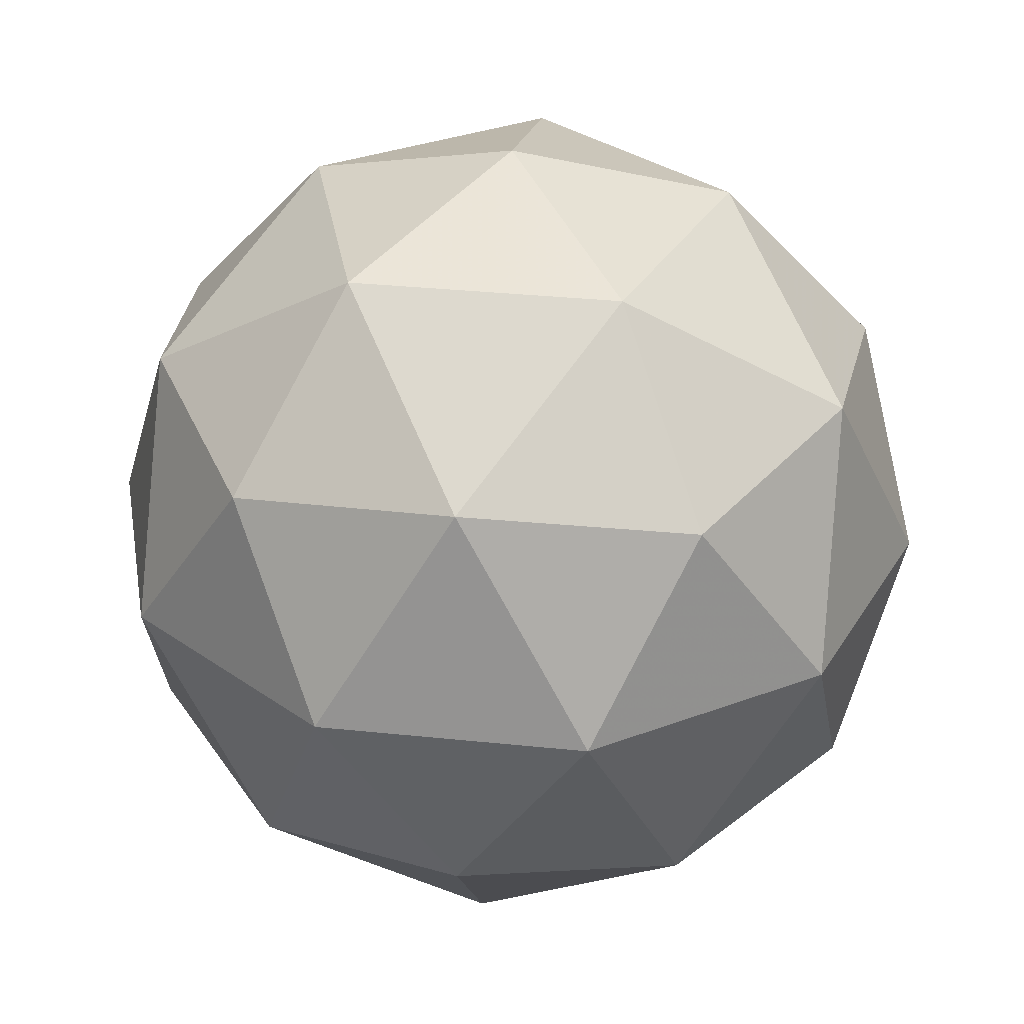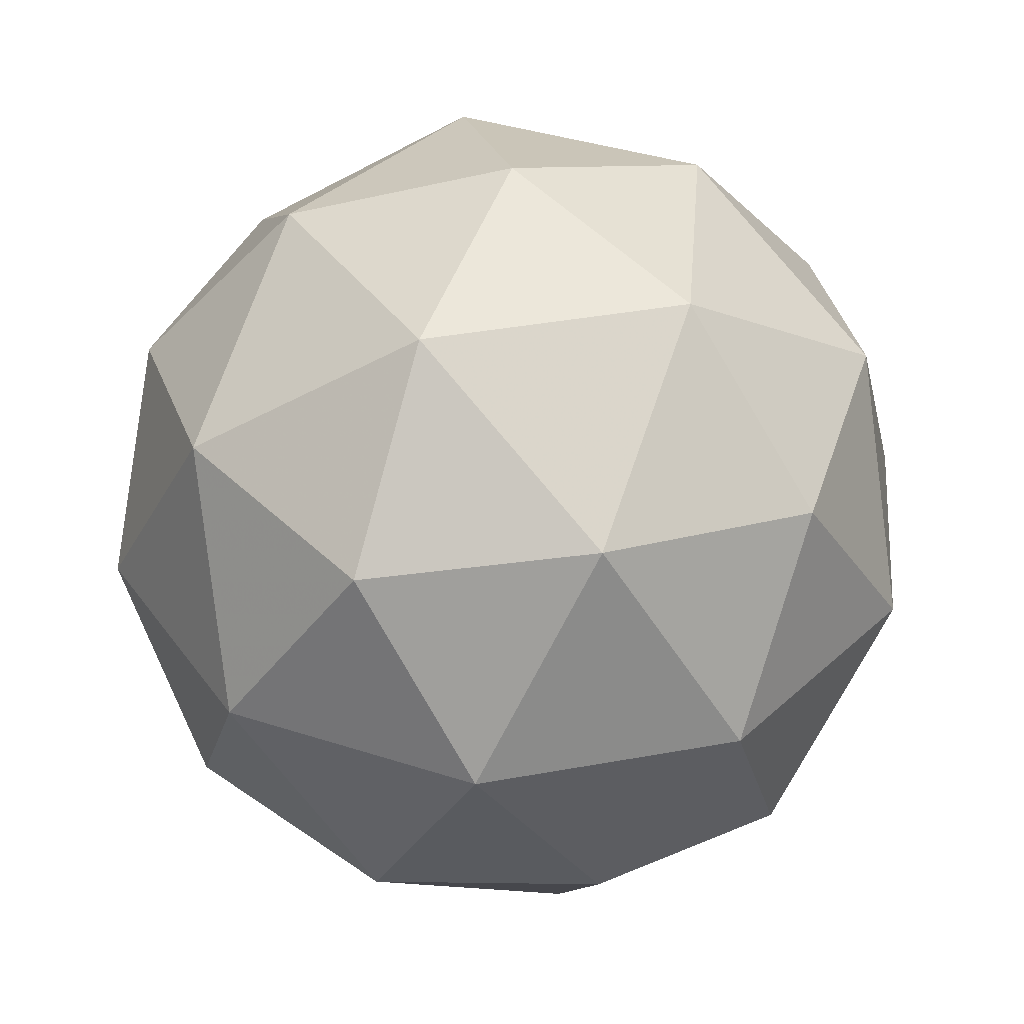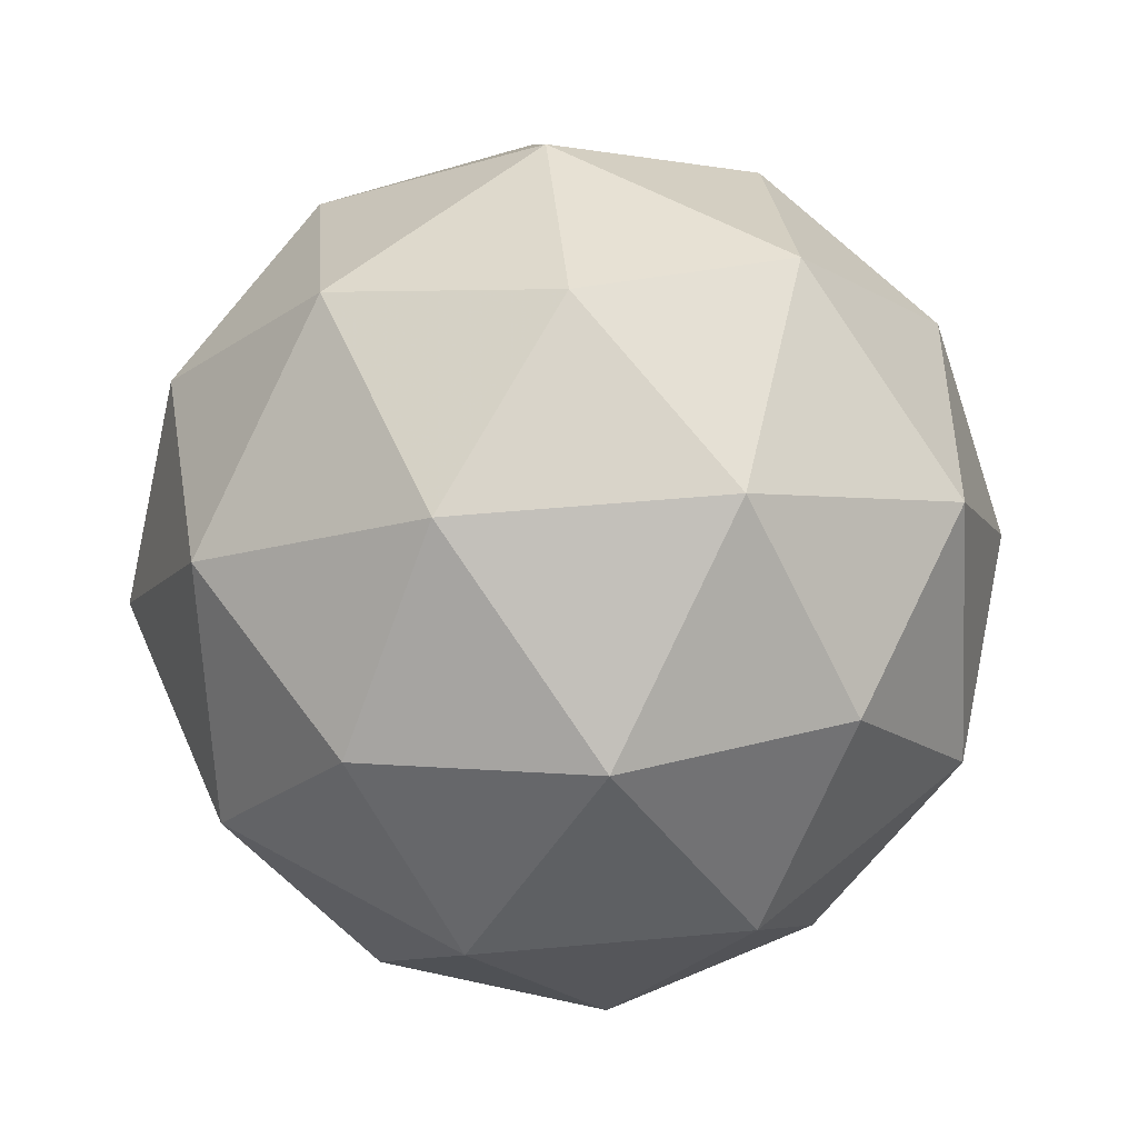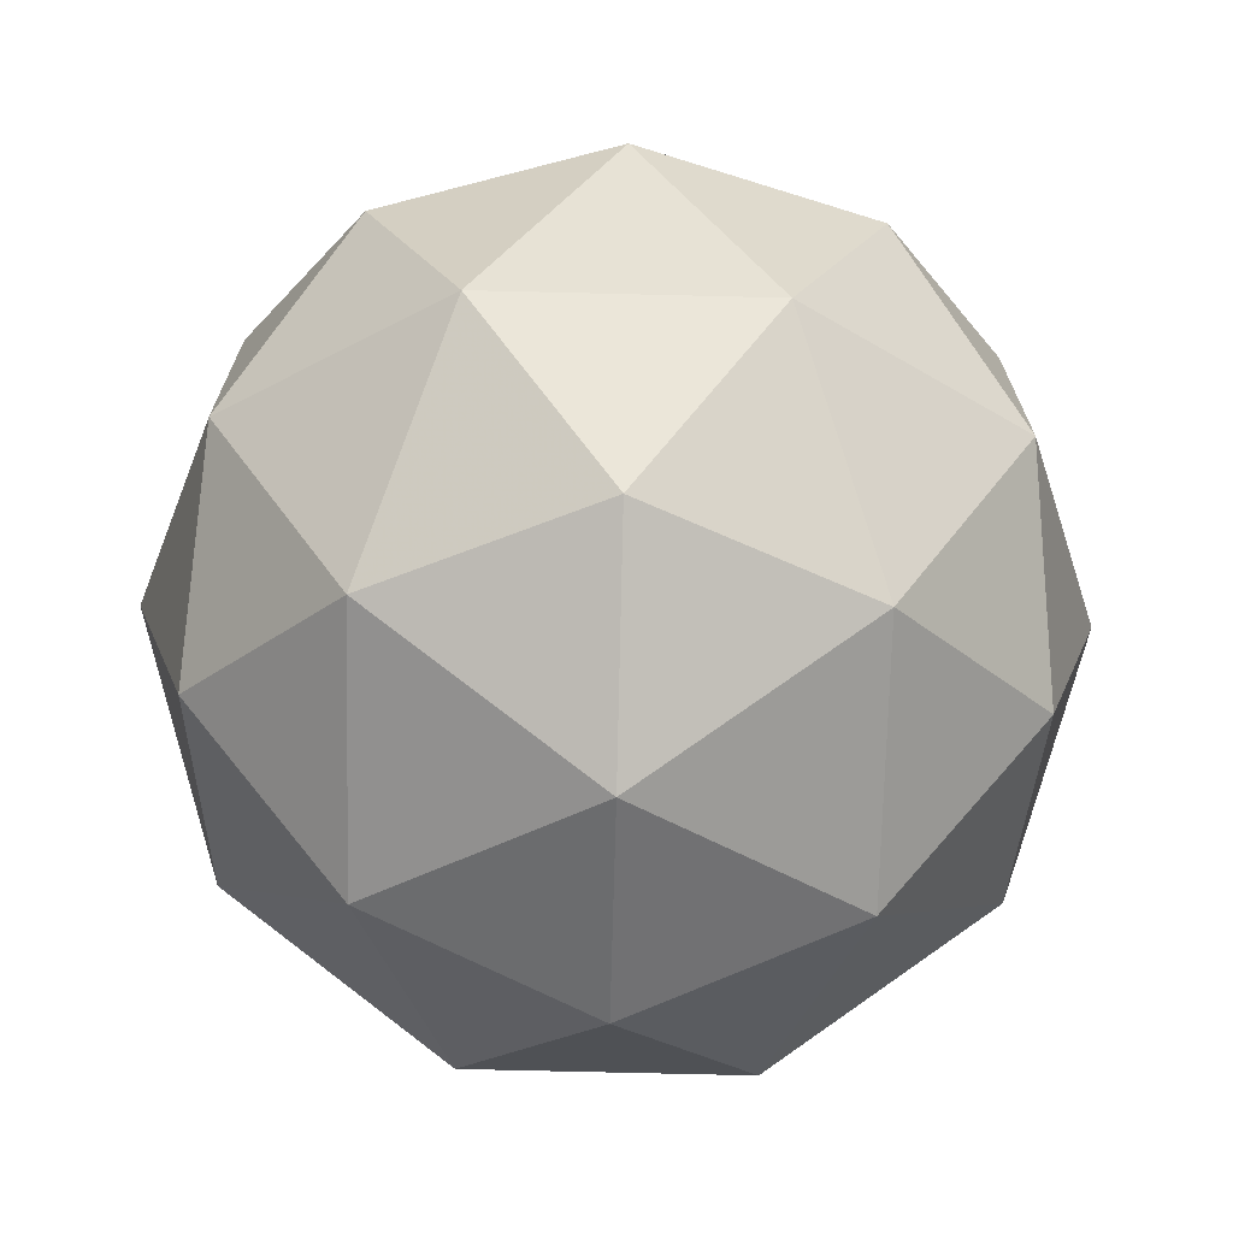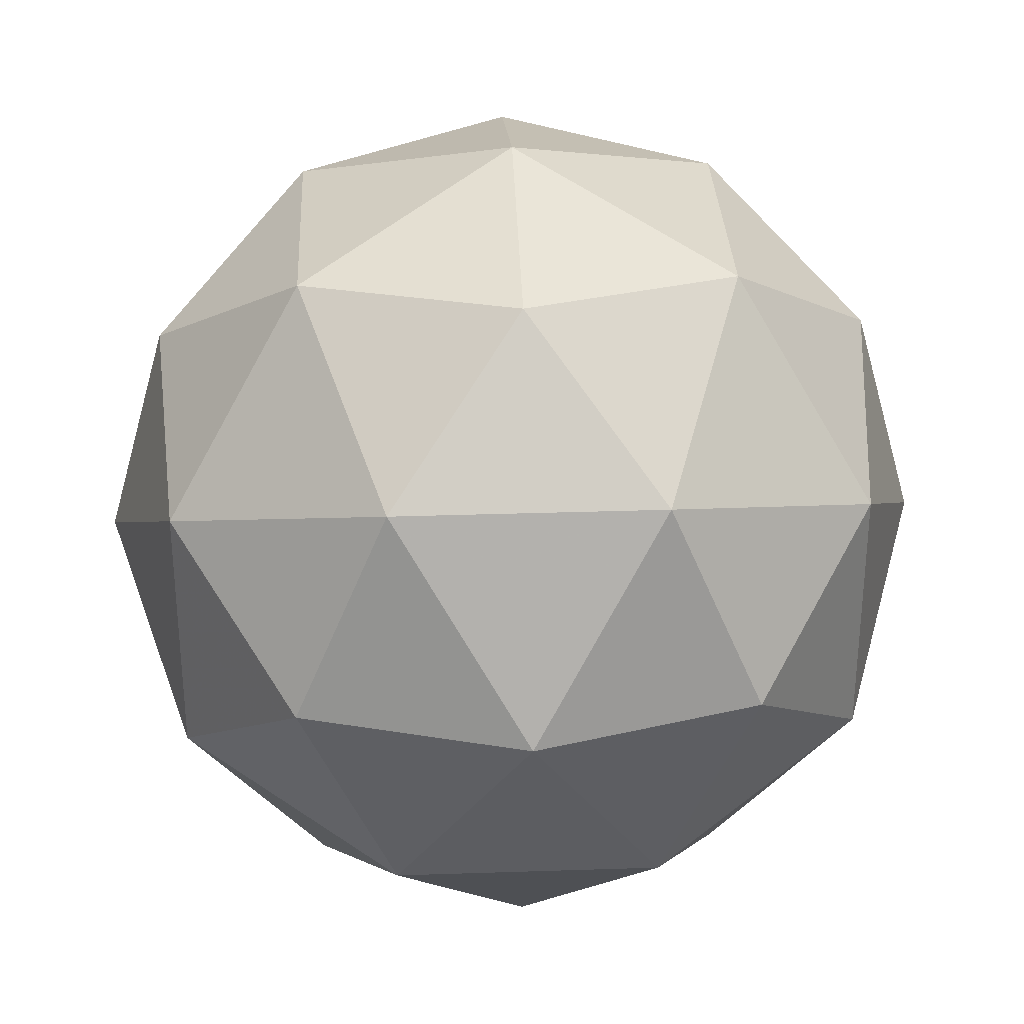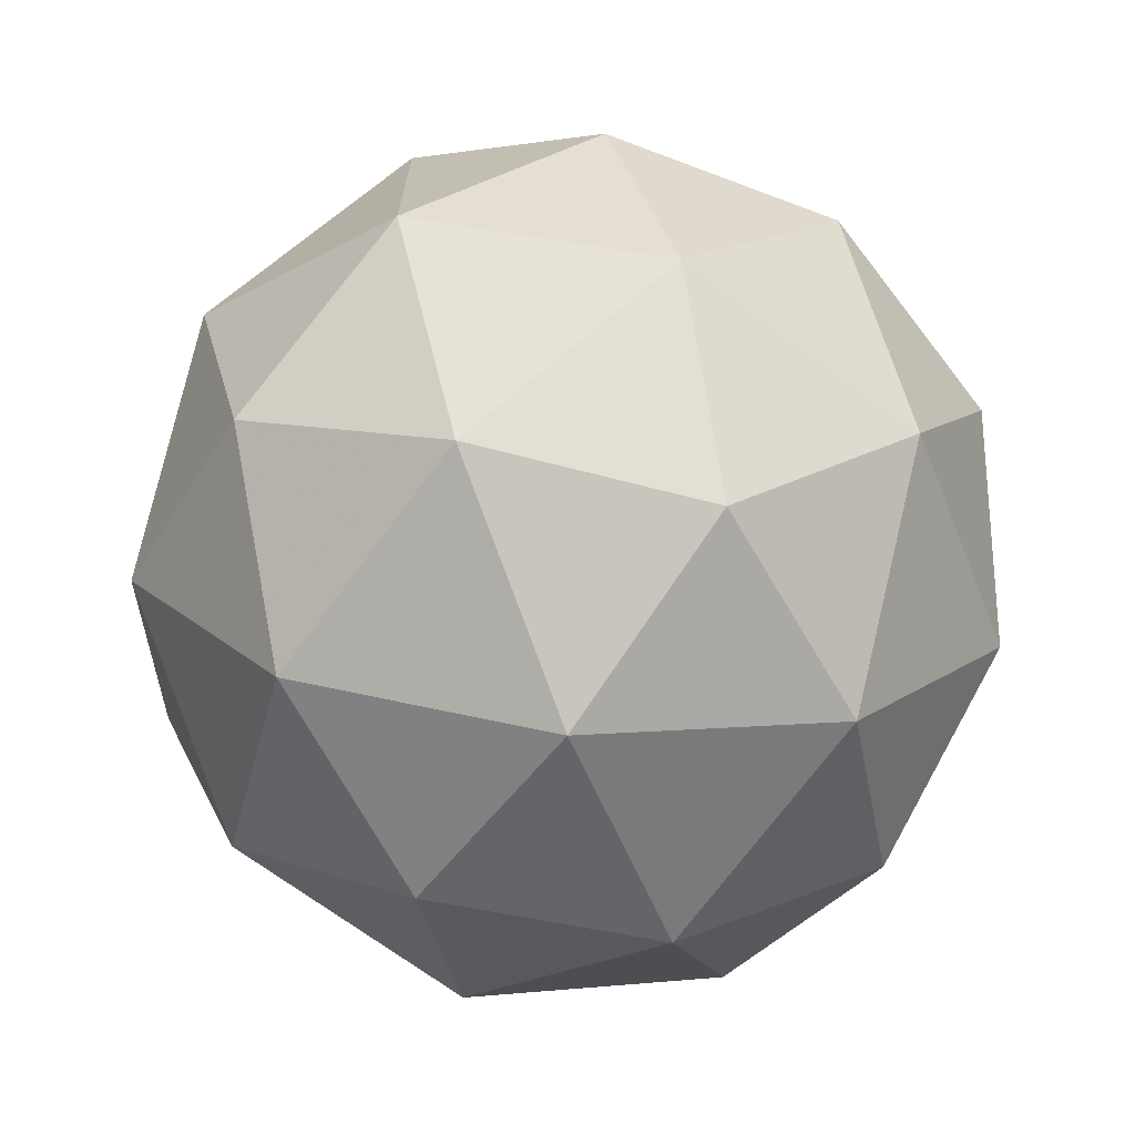
<metadata>
{"format":"obj","ext":"obj","renderer":"f3d","projection":"perspective","resolution":1024,"background":"white","views":[{"elev":32.6,"azim":-153.7,"up":"+Y"},{"elev":37.6,"azim":40.7,"up":"+Y"},{"elev":56.0,"azim":-95.4,"up":"+Y"},{"elev":-71.0,"azim":-33.1,"up":"+Z"},{"elev":31.9,"azim":145.6,"up":"+Z"},{"elev":-70.8,"azim":111.9,"up":"+Z"}]}
</metadata>
<code>
g SIAVR-i3-g162-s517
v -3113 -6300 5484
v -3024 -6268 5548
v -3147 -6268 5589
v -2961 -6184 5594
v -2935 -6200 5484
v -3224 -6268 5484
v -3147 -6268 5379
v -3024 -6268 5419
v -2914 -6090 5548
v -3171 -6184 5662
v -3058 -6200 5653
v -3113 -6090 5694
v -3301 -6184 5484
v -3258 -6200 5589
v -3313 -6090 5548
v -3171 -6184 5305
v -3258 -6200 5379
v -3237 -6090 5314
v -2961 -6184 5373
v -3058 -6200 5314
v -2990 -6090 5314
v -2990 -6090 5653
v -3237 -6090 5653
v -3313 -6090 5419
v -3113 -6090 5274
v -2914 -6090 5419
v -3055 -5996 5662
v -2969 -5979 5589
v -3079 -5911 5589
v -3265 -5996 5594
v -3169 -5979 5653
v -3203 -5911 5548
v -3265 -5996 5373
v -3292 -5979 5484
v -3203 -5911 5419
v -3055 -5996 5305
v -3169 -5979 5314
v -3079 -5911 5379
v -2925 -5996 5484
v -2969 -5979 5379
v -3003 -5911 5484
v -3113 -5880 5484
f 1 2 3
f 4 2 5
f 1 3 6
f 1 6 7
f 1 7 8
f 4 5 9
f 10 11 12
f 13 14 15
f 16 17 18
f 19 20 21
f 4 9 22
f 10 12 23
f 13 15 24
f 16 18 25
f 19 21 26
f 27 28 29
f 30 31 32
f 33 34 35
f 36 37 38
f 39 40 41
f 41 38 42
f 41 40 38
f 40 36 38
f 38 35 42
f 38 37 35
f 37 33 35
f 35 32 42
f 35 34 32
f 34 30 32
f 32 29 42
f 32 31 29
f 31 27 29
f 29 41 42
f 29 28 41
f 28 39 41
f 26 40 39
f 26 21 40
f 21 36 40
f 25 37 36
f 25 18 37
f 18 33 37
f 24 34 33
f 24 15 34
f 15 30 34
f 23 31 30
f 23 12 31
f 12 27 31
f 22 28 27
f 22 9 28
f 9 39 28
f 21 25 36
f 21 20 25
f 20 16 25
f 18 24 33
f 18 17 24
f 17 13 24
f 15 23 30
f 15 14 23
f 14 10 23
f 12 22 27
f 12 11 22
f 11 4 22
f 9 26 39
f 9 5 26
f 5 19 26
f 8 20 19
f 8 7 20
f 7 16 20
f 7 17 16
f 7 6 17
f 6 13 17
f 6 14 13
f 6 3 14
f 3 10 14
f 5 8 19
f 5 2 8
f 2 1 8
f 3 11 10
f 3 2 11
f 2 4 11
f 2 4 11

</code>
